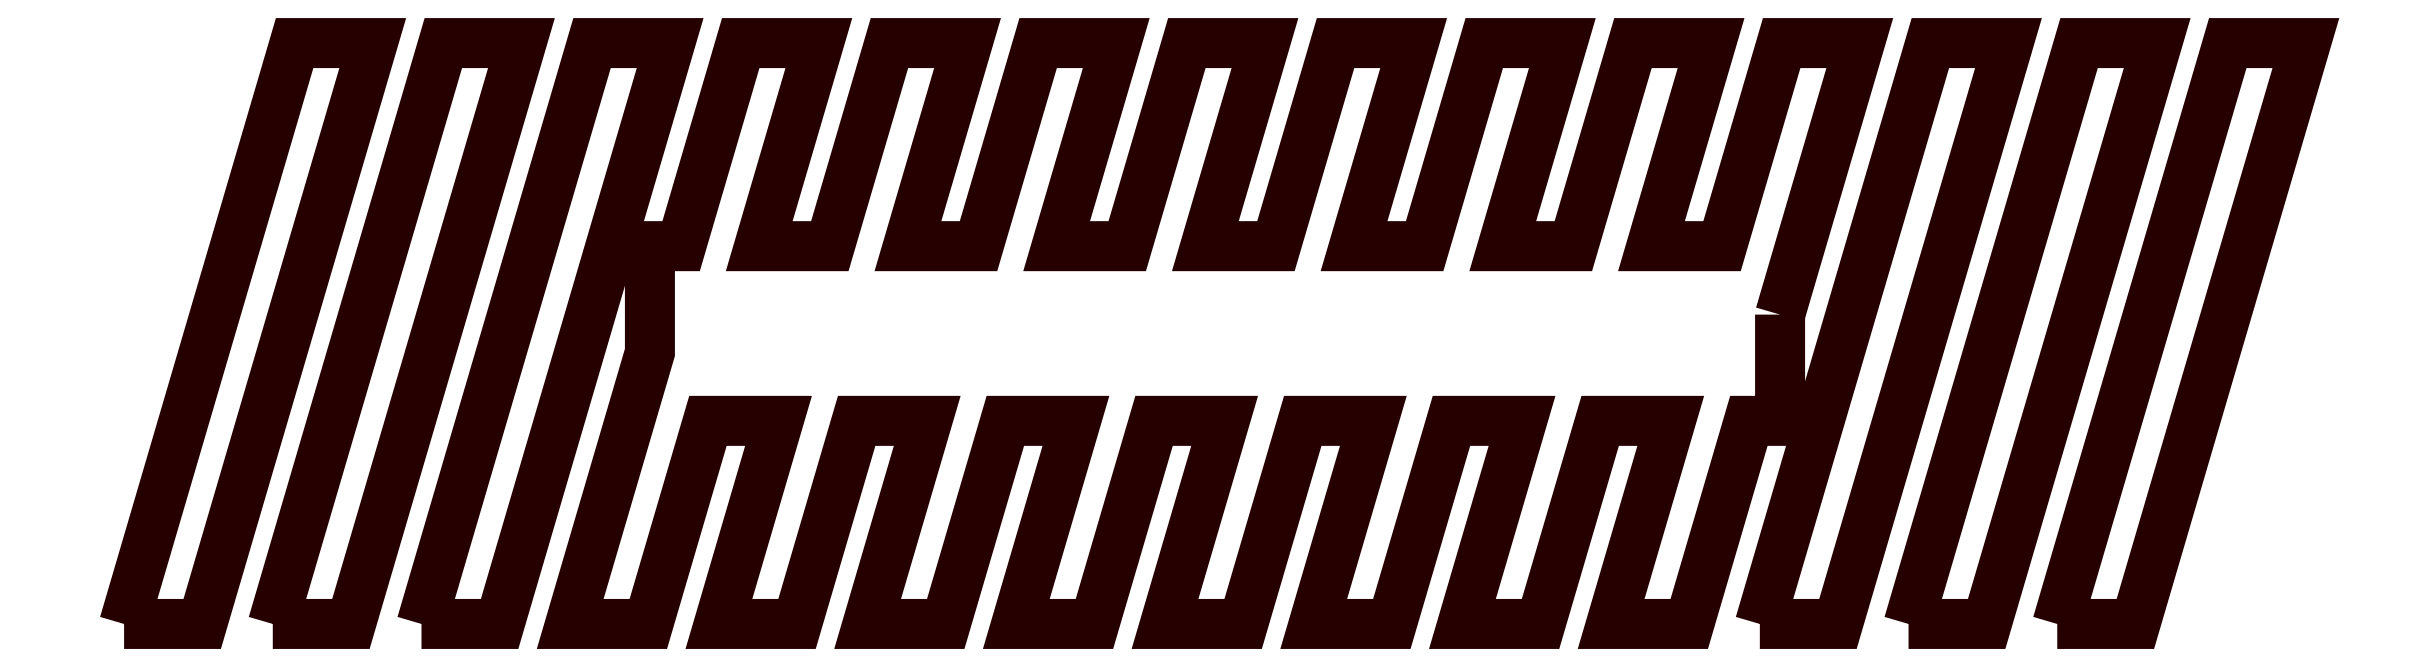
<metadata>
{"format":"dxf","ext":"dxf","renderer":"ezdxf+matplotlib","layout":"modelspace","background":"white","min_lineweight":24,"dpi":150}
</metadata>
<code>
0
SECTION
2
ENTITIES
0
POLYLINE
8
HASH
66
     1
10
0
20
0
30
0
70
     1
0
VERTEX
8
HASH
10
23.9
20
-12.74
30
0
0
VERTEX
8
HASH
10
27.33
20
-12.74
30
0
0
VERTEX
8
HASH
10
34.81
20
12.74
30
0
0
VERTEX
8
HASH
10
31.38
20
12.74
30
0
0
SEQEND
8
HASH
0
POLYLINE
8
HASH
66
     1
10
0
20
0
30
0
70
     1
0
VERTEX
8
HASH
10
30.42
20
-12.74
30
0
0
VERTEX
8
HASH
10
33.85
20
-12.74
30
0
0
VERTEX
8
HASH
10
41.33
20
12.74
30
0
0
VERTEX
8
HASH
10
37.9
20
12.74
30
0
0
SEQEND
8
HASH
0
POLYLINE
8
HASH
66
     1
10
0
20
0
30
0
70
     1
0
VERTEX
8
HASH
10
-34.81
20
-12.74
30
0
0
VERTEX
8
HASH
10
-31.38
20
-12.74
30
0
0
VERTEX
8
HASH
10
-23.9
20
12.74
30
0
0
VERTEX
8
HASH
10
-27.33
20
12.74
30
0
0
SEQEND
8
HASH
0
POLYLINE
8
HASH
66
     1
10
0
20
0
30
0
70
     1
0
VERTEX
8
HASH
10
-41.33
20
-12.74
30
0
0
VERTEX
8
HASH
10
-37.9
20
-12.74
30
0
0
VERTEX
8
HASH
10
-30.42
20
12.74
30
0
0
VERTEX
8
HASH
10
-33.85
20
12.74
30
0
0
SEQEND
8
HASH
0
POLYLINE
8
HASH
66
     1
10
0
20
0
30
0
70
     1
0
VERTEX
8
HASH
10
-47.85
20
-12.74
30
0
0
VERTEX
8
HASH
10
-44.43
20
-12.74
30
0
0
VERTEX
8
HASH
10
-36.95
20
12.74
30
0
0
VERTEX
8
HASH
10
-40.37
20
12.74
30
0
0
SEQEND
8
HASH
0
POLYLINE
8
HASH
66
     1
10
0
20
0
30
0
70
     1
0
VERTEX
8
HASH
10
36.95
20
-12.74
30
0
0
VERTEX
8
HASH
10
40.37
20
-12.74
30
0
0
VERTEX
8
HASH
10
47.85
20
12.74
30
0
0
VERTEX
8
HASH
10
44.43
20
12.74
30
0
0
SEQEND
8
HASH
0
POLYLINE
8
HASH
66
     1
10
0
20
0
30
0
70
     1
0
VERTEX
8
HASH
10
24.79
20
0.8295
30
0
0
VERTEX
8
HASH
10
24.79
20
-3.832
30
0
0
VERTEX
8
HASH
10
23.42
20
-3.832
30
0
0
VERTEX
8
HASH
10
20.8
20
-12.74
30
0
0
VERTEX
8
HASH
10
17.38
20
-12.74
30
0
0
VERTEX
8
HASH
10
19.99
20
-3.832
30
0
0
VERTEX
8
HASH
10
16.9
20
-3.832
30
0
0
VERTEX
8
HASH
10
14.28
20
-12.74
30
0
0
VERTEX
8
HASH
10
10.85
20
-12.74
30
0
0
VERTEX
8
HASH
10
13.47
20
-3.832
30
0
0
VERTEX
8
HASH
10
10.37
20
-3.832
30
0
0
VERTEX
8
HASH
10
7.758
20
-12.74
30
0
0
VERTEX
8
HASH
10
4.331
20
-12.74
30
0
0
VERTEX
8
HASH
10
6.946
20
-3.832
30
0
0
VERTEX
8
HASH
10
3.85
20
-3.832
30
0
0
VERTEX
8
HASH
10
1.234
20
-12.74
30
0
0
VERTEX
8
HASH
10
-2.192
20
-12.74
30
0
0
VERTEX
8
HASH
10
0.423
20
-3.832
30
0
0
VERTEX
8
HASH
10
-2.673
20
-3.832
30
0
0
VERTEX
8
HASH
10
-5.289
20
-12.74
30
0
0
VERTEX
8
HASH
10
-8.715
20
-12.74
30
0
0
VERTEX
8
HASH
10
-6.1
20
-3.832
30
0
0
VERTEX
8
HASH
10
-9.196
20
-3.832
30
0
0
VERTEX
8
HASH
10
-11.81
20
-12.74
30
0
0
VERTEX
8
HASH
10
-15.24
20
-12.74
30
0
0
VERTEX
8
HASH
10
-12.62
20
-3.832
30
0
0
VERTEX
8
HASH
10
-15.72
20
-3.832
30
0
0
VERTEX
8
HASH
10
-18.33
20
-12.74
30
0
0
VERTEX
8
HASH
10
-21.76
20
-12.74
30
0
0
VERTEX
8
HASH
10
-19.15
20
-3.832
30
0
0
VERTEX
8
HASH
10
-22.24
20
-3.832
30
0
0
VERTEX
8
HASH
10
-24.86
20
-12.74
30
0
0
VERTEX
8
HASH
10
-28.28
20
-12.74
30
0
0
VERTEX
8
HASH
10
-24.79
20
-0.8295
30
0
0
VERTEX
8
HASH
10
-24.79
20
3.832
30
0
0
VERTEX
8
HASH
10
-23.42
20
3.832
30
0
0
VERTEX
8
HASH
10
-20.8
20
12.74
30
0
0
VERTEX
8
HASH
10
-17.38
20
12.74
30
0
0
VERTEX
8
HASH
10
-19.99
20
3.832
30
0
0
VERTEX
8
HASH
10
-16.9
20
3.832
30
0
0
VERTEX
8
HASH
10
-14.28
20
12.74
30
0
0
VERTEX
8
HASH
10
-10.85
20
12.74
30
0
0
VERTEX
8
HASH
10
-13.47
20
3.832
30
0
0
VERTEX
8
HASH
10
-10.37
20
3.832
30
0
0
VERTEX
8
HASH
10
-7.758
20
12.74
30
0
0
VERTEX
8
HASH
10
-4.331
20
12.74
30
0
0
VERTEX
8
HASH
10
-6.946
20
3.832
30
0
0
VERTEX
8
HASH
10
-3.85
20
3.832
30
0
0
VERTEX
8
HASH
10
-1.234
20
12.74
30
0
0
VERTEX
8
HASH
10
2.192
20
12.74
30
0
0
VERTEX
8
HASH
10
-0.423
20
3.832
30
0
0
VERTEX
8
HASH
10
2.673
20
3.832
30
0
0
VERTEX
8
HASH
10
5.289
20
12.74
30
0
0
VERTEX
8
HASH
10
8.715
20
12.74
30
0
0
VERTEX
8
HASH
10
6.1
20
3.832
30
0
0
VERTEX
8
HASH
10
9.196
20
3.832
30
0
0
VERTEX
8
HASH
10
11.81
20
12.74
30
0
0
VERTEX
8
HASH
10
15.24
20
12.74
30
0
0
VERTEX
8
HASH
10
12.62
20
3.832
30
0
0
VERTEX
8
HASH
10
15.72
20
3.832
30
0
0
VERTEX
8
HASH
10
18.33
20
12.74
30
0
0
VERTEX
8
HASH
10
21.76
20
12.74
30
0
0
VERTEX
8
HASH
10
19.15
20
3.832
30
0
0
VERTEX
8
HASH
10
22.24
20
3.832
30
0
0
VERTEX
8
HASH
10
24.86
20
12.74
30
0
0
VERTEX
8
HASH
10
28.28
20
12.74
30
0
0
SEQEND
8
HASH
0
ENDSEC
0
EOF

</code>
